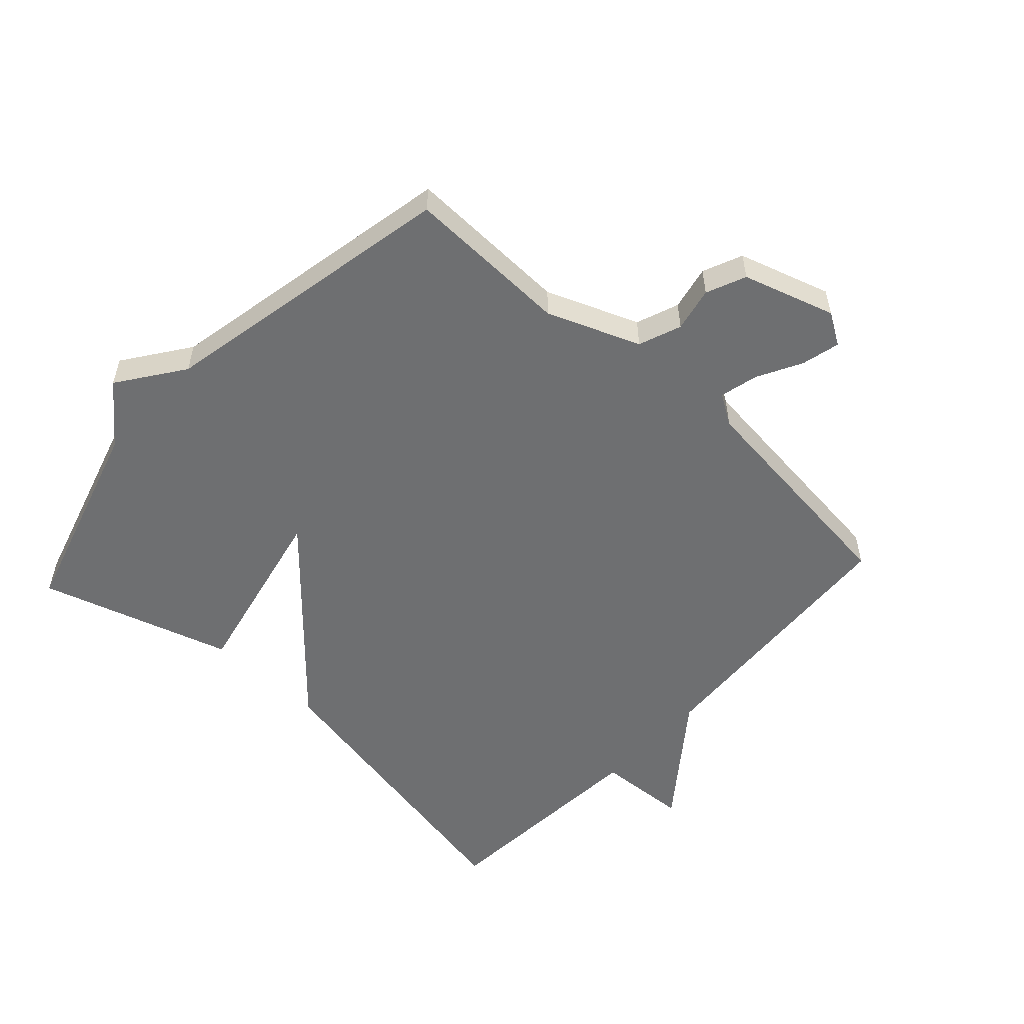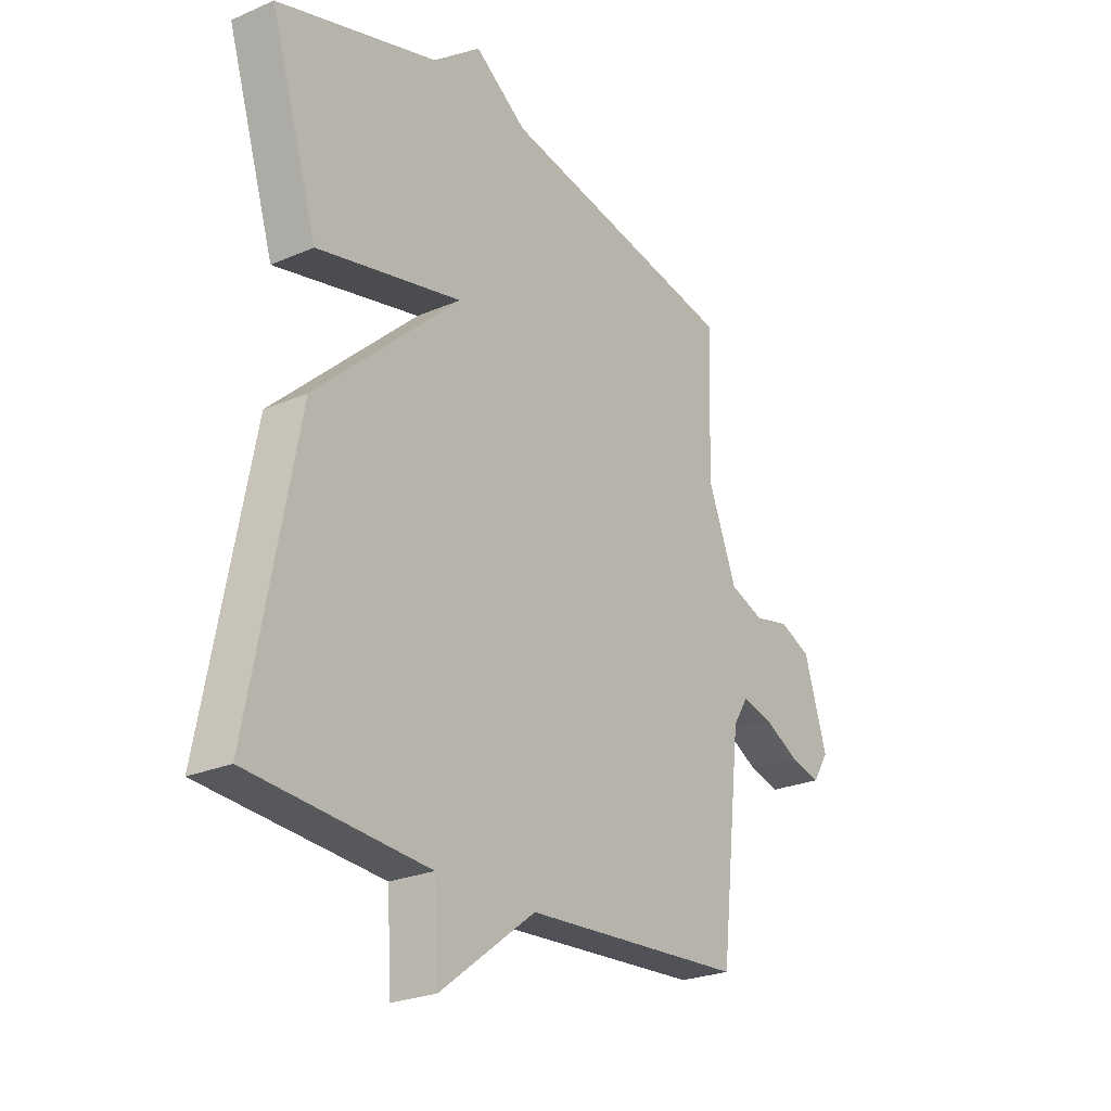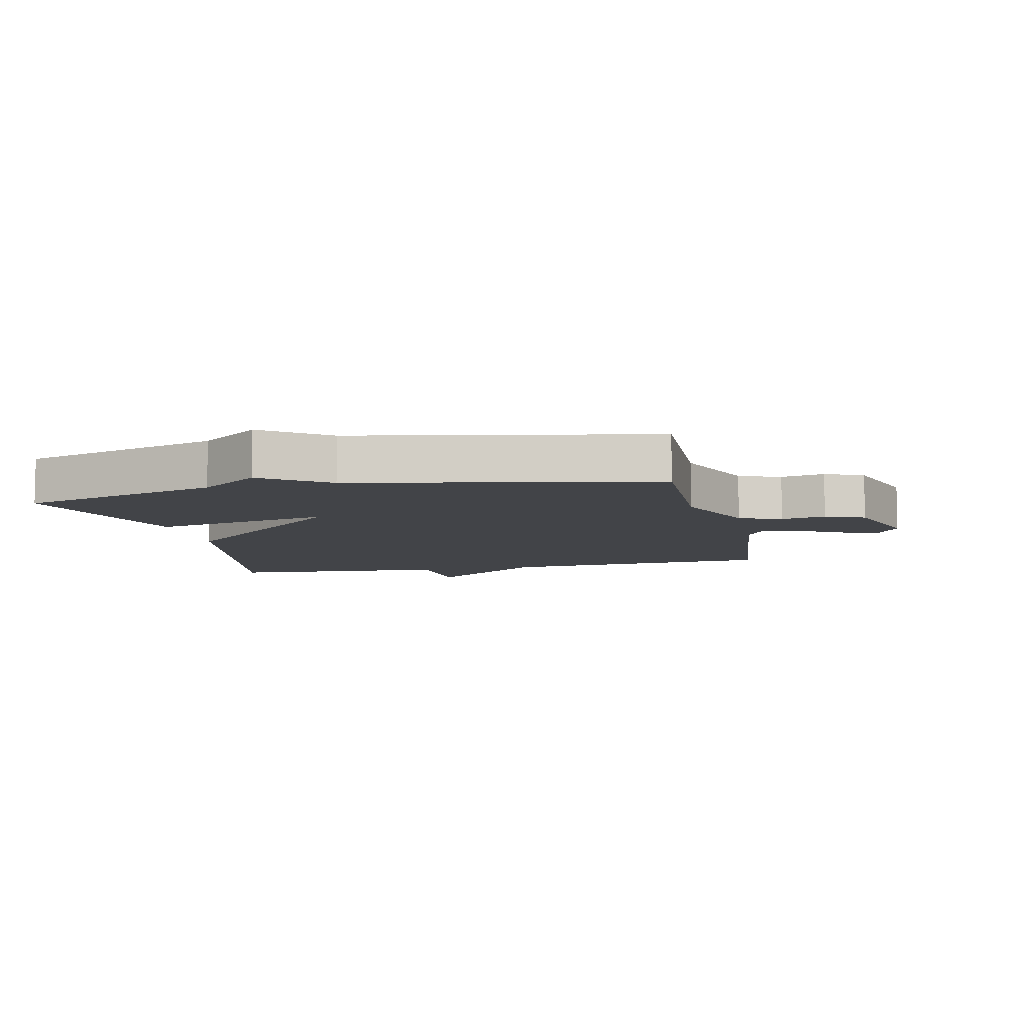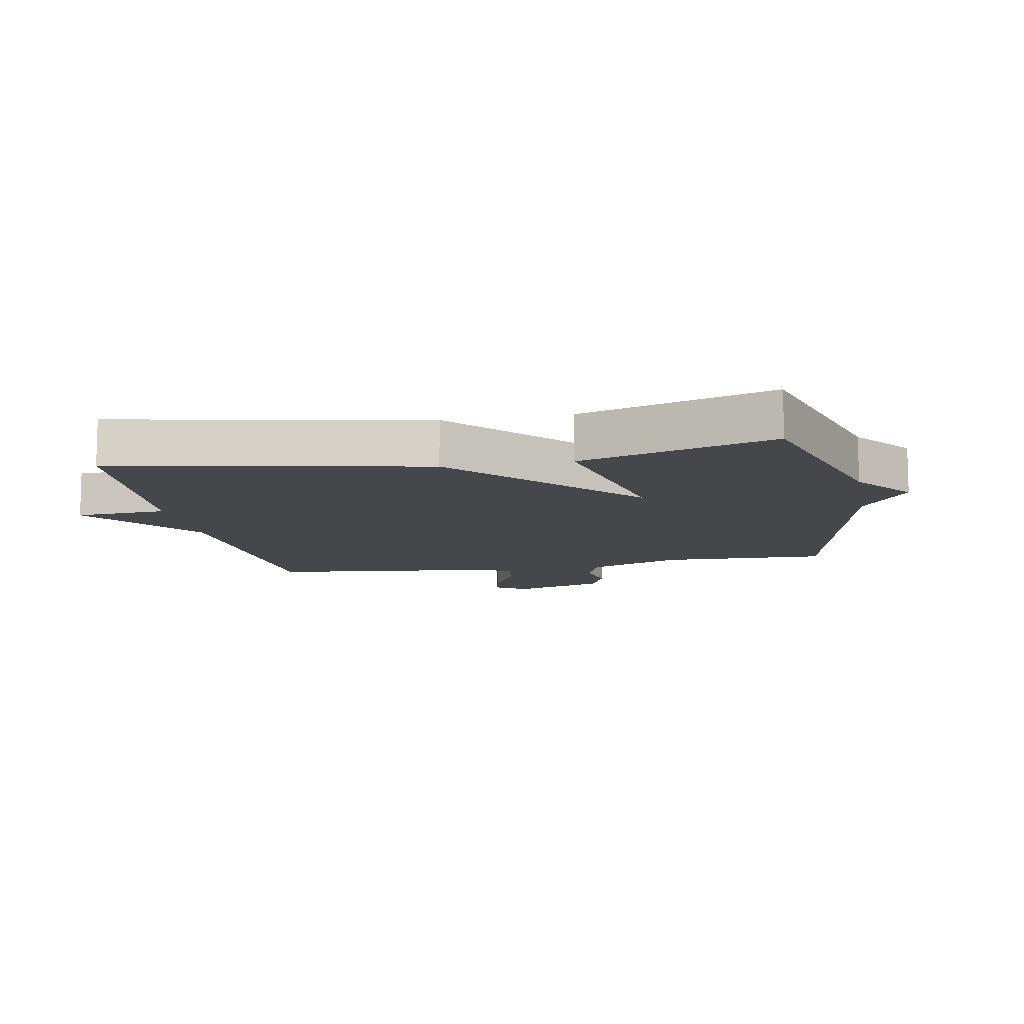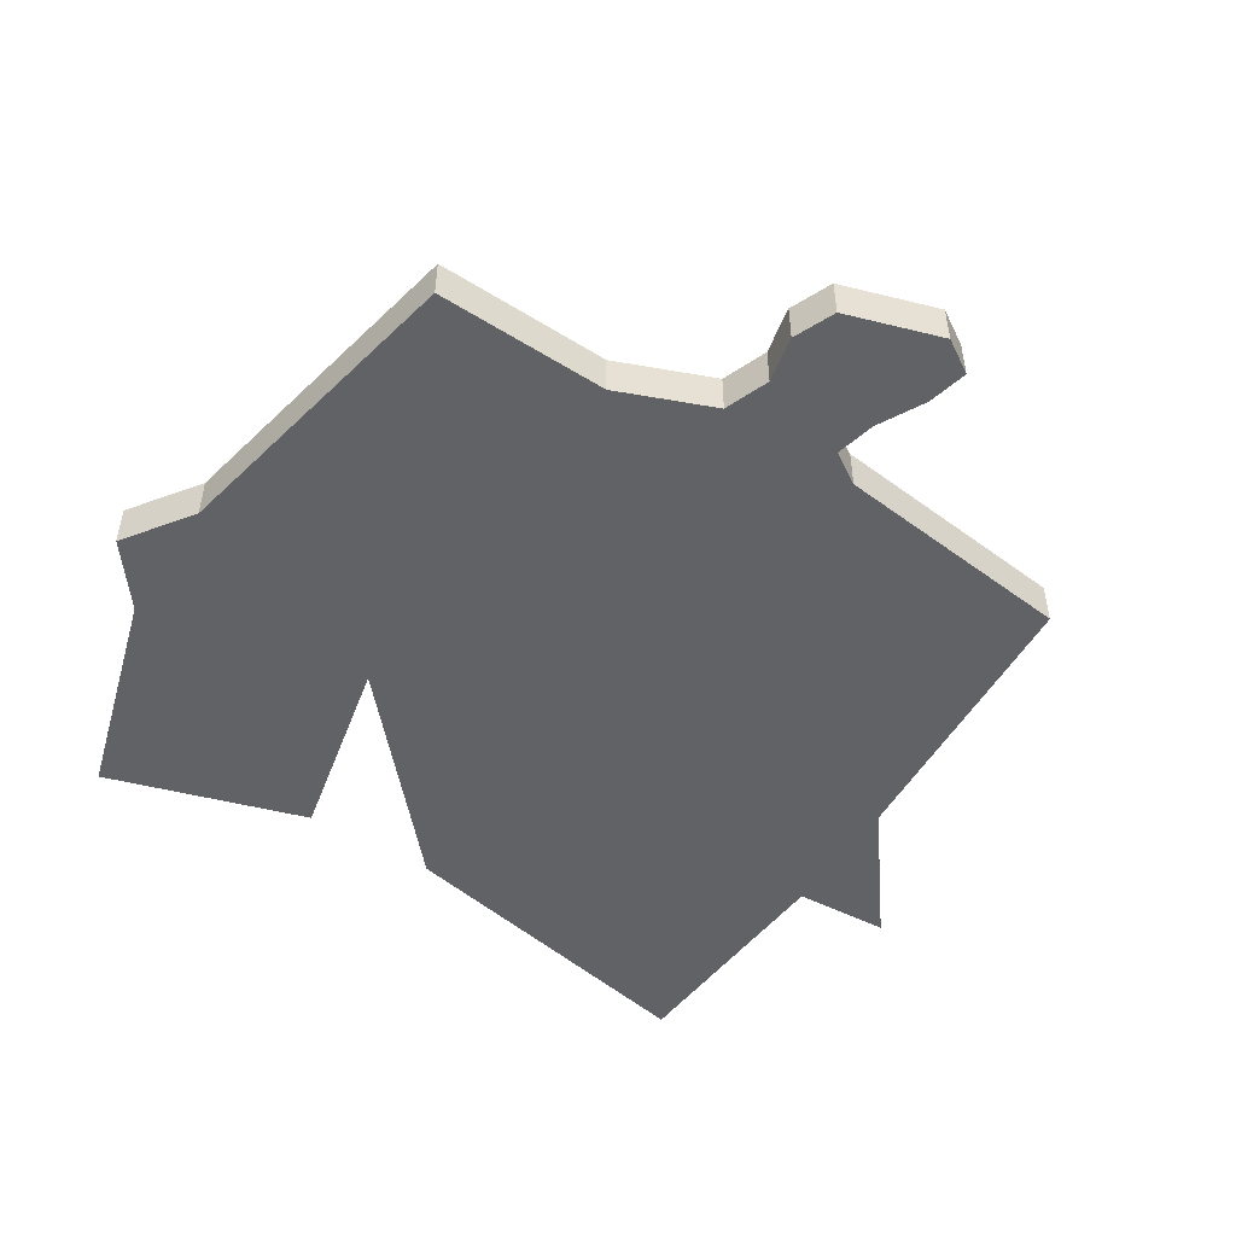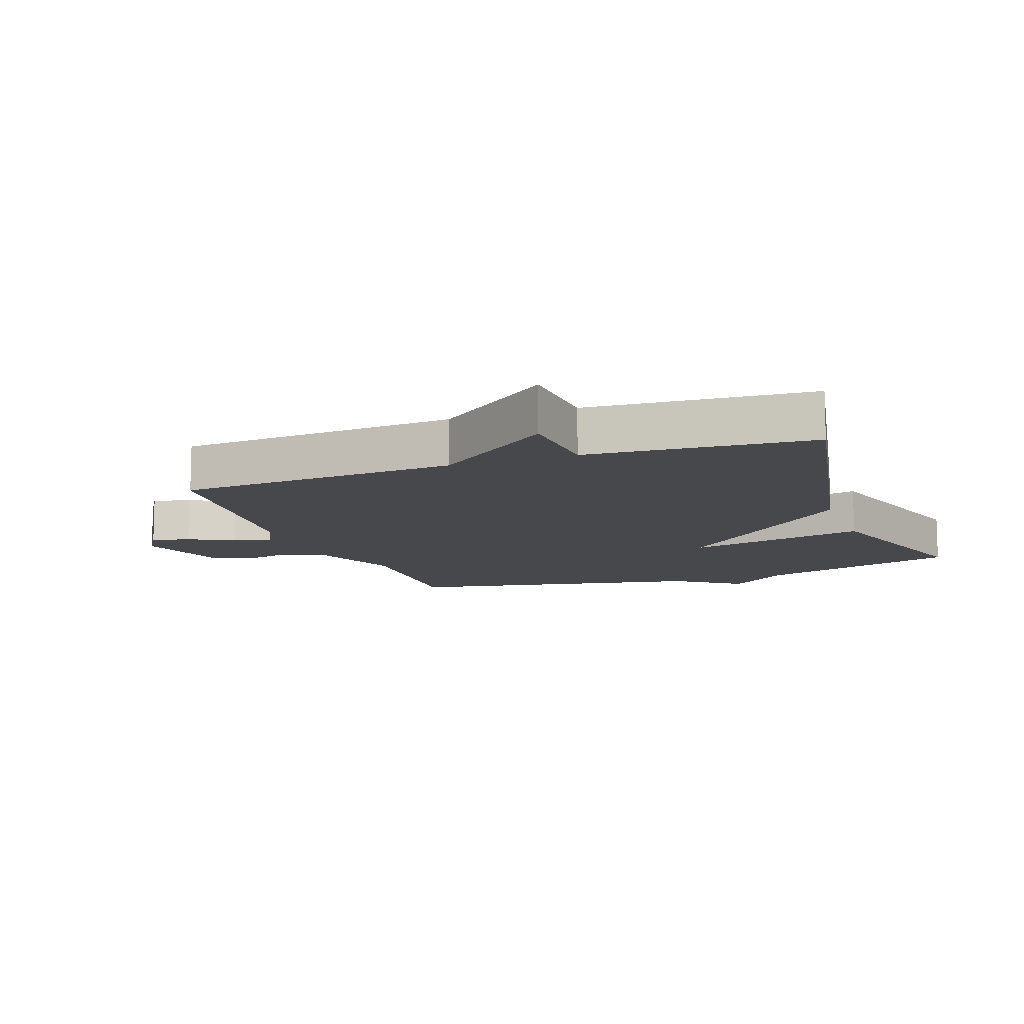
<metadata>
{"format":"obj","ext":"obj","renderer":"f3d","projection":"perspective","resolution":1024,"background":"white","views":[{"elev":-54.6,"azim":47.4,"up":"+Y"},{"elev":-24.6,"azim":-54.6,"up":"+Z"},{"elev":-8.0,"azim":12.7,"up":"+Y"},{"elev":-10.7,"azim":-79.5,"up":"+Y"},{"elev":-50.5,"azim":57.4,"up":"+Y"},{"elev":-11.3,"azim":-159.9,"up":"+Y"}]}
</metadata>
<code>
v -0.5 0.07 -0.5
v -0.405 0.07 -0.007
v -0.115 0.07 0.256
v -0.405 0.07 0.193
v -0.5 0.07 0.5
v -0.179 0.07 0.595
v -0.083 0.07 0.669
v 0.021 0.07 0.595
v 0.5 0.07 0.5
v 0.492 0.07 0.236
v 0.55 0.07 0.089
v 0.618 0.07 0.063
v 0.689 0.07 0.078
v 0.752 0.07 0.051
v 0.798 0.07 -0.096
v 0.766 0.07 -0.147
v 0.705 0.07 -0.132
v 0.634 0.07 -0.094
v 0.573 0.07 -0.079
v 0.542 0.07 -0.128
v 0.5 0.07 -0.5
v 0.056 0.07 -0.527
v -0.135 0.07 -0.672
v -0.144 0.07 -0.527
v -0.5 0 -0.5
v -0.405 0 -0.007
v -0.115 0 0.256
v -0.405 0 0.193
v -0.5 0 0.5
v -0.179 0 0.595
v -0.083 0 0.669
v 0.021 0 0.595
v 0.5 0 0.5
v 0.492 0 0.236
v 0.55 0 0.089
v 0.618 0 0.063
v 0.689 0 0.078
v 0.752 0 0.051
v 0.798 0 -0.096
v 0.766 0 -0.147
v 0.705 0 -0.132
v 0.634 0 -0.094
v 0.573 0 -0.079
v 0.542 0 -0.128
v 0.5 0 -0.5
v 0.056 0 -0.527
v -0.135 0 -0.672
v -0.144 0 -0.527
f 22 23 24
f 1 2 3
f 24 1 3
f 22 24 3
f 21 22 3
f 20 21 3
f 19 20 3
f 18 19 3
f 16 17 18
f 15 16 18
f 14 15 18
f 13 14 18
f 12 13 18
f 11 12 18 3
f 10 11 3
f 8 9 10 3
f 8 3 4
f 7 8 4
f 6 7 4
f 4 5 6
f 48 47 46
f 27 26 25
f 27 25 48
f 27 48 46
f 27 46 45
f 27 45 44
f 27 44 43
f 27 43 42
f 42 41 40
f 42 40 39
f 42 39 38
f 42 38 37
f 42 37 36
f 27 42 36 35
f 27 35 34
f 27 34 33 32
f 28 27 32
f 28 32 31
f 28 31 30
f 30 29 28
f 1 25 26 2
f 2 26 27 3
f 3 27 28 4
f 4 28 29 5
f 5 29 30 6
f 6 30 31 7
f 7 31 32 8
f 8 32 33 9
f 9 33 34 10
f 10 34 35 11
f 11 35 36 12
f 12 36 37 13
f 13 37 38 14
f 14 38 39 15
f 15 39 40 16
f 16 40 41 17
f 17 41 42 18
f 18 42 43 19
f 19 43 44 20
f 20 44 45 21
f 21 45 46 22
f 22 46 47 23
f 23 47 48 24
f 24 48 25 1

</code>
